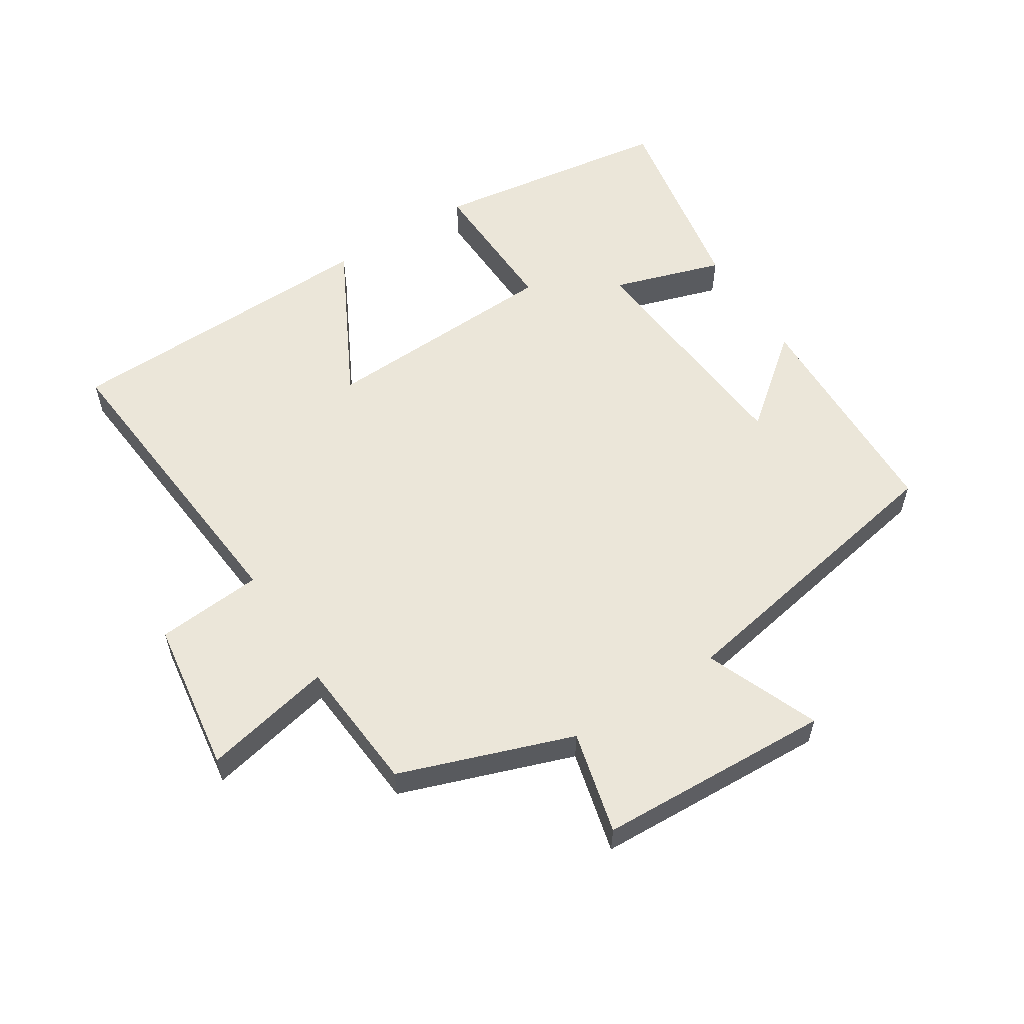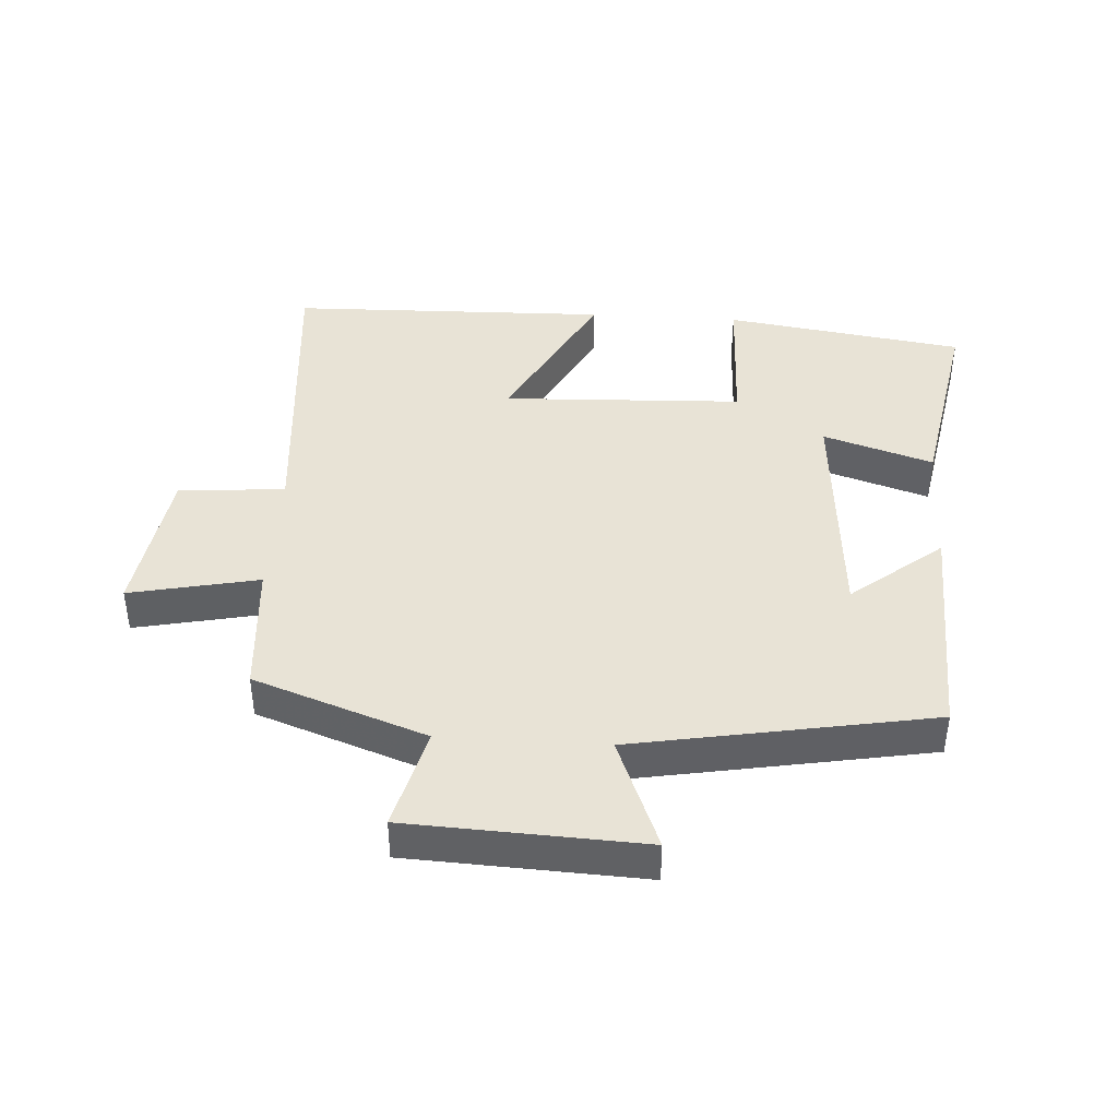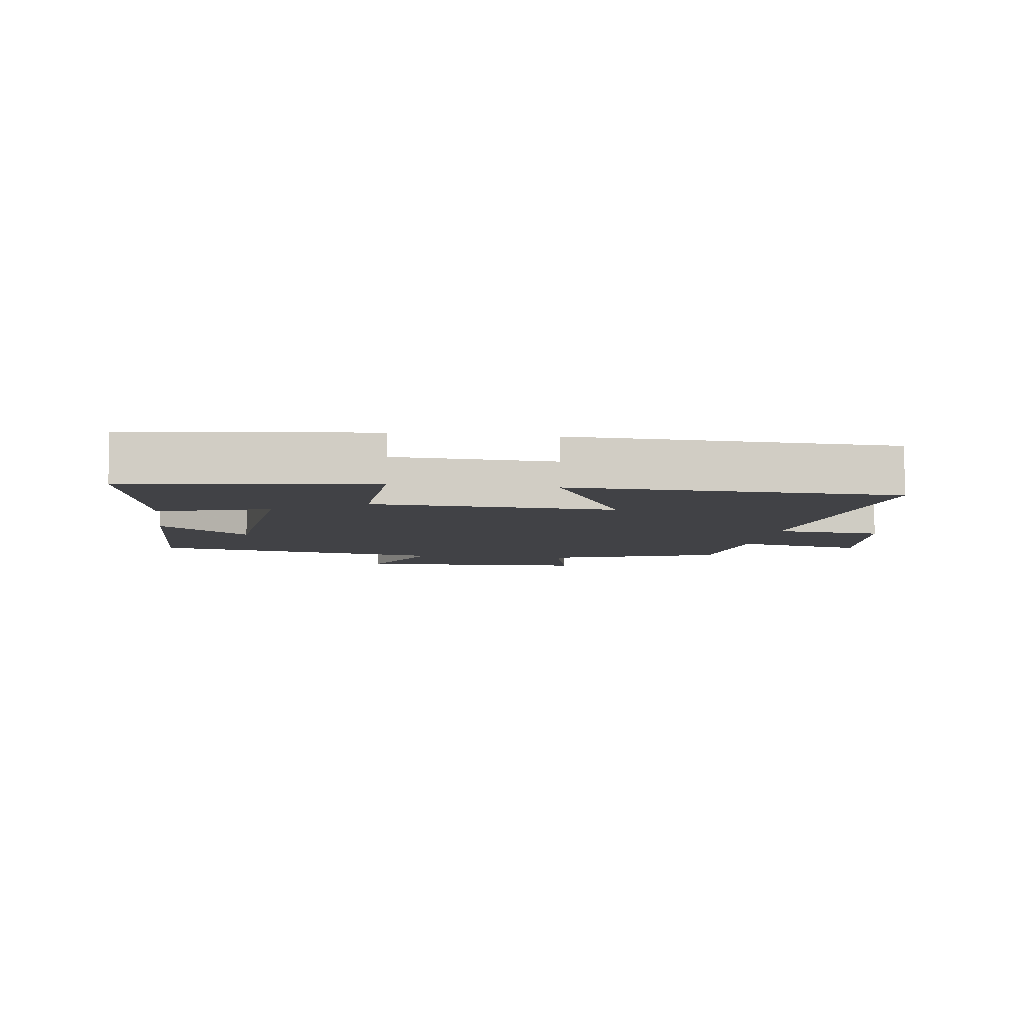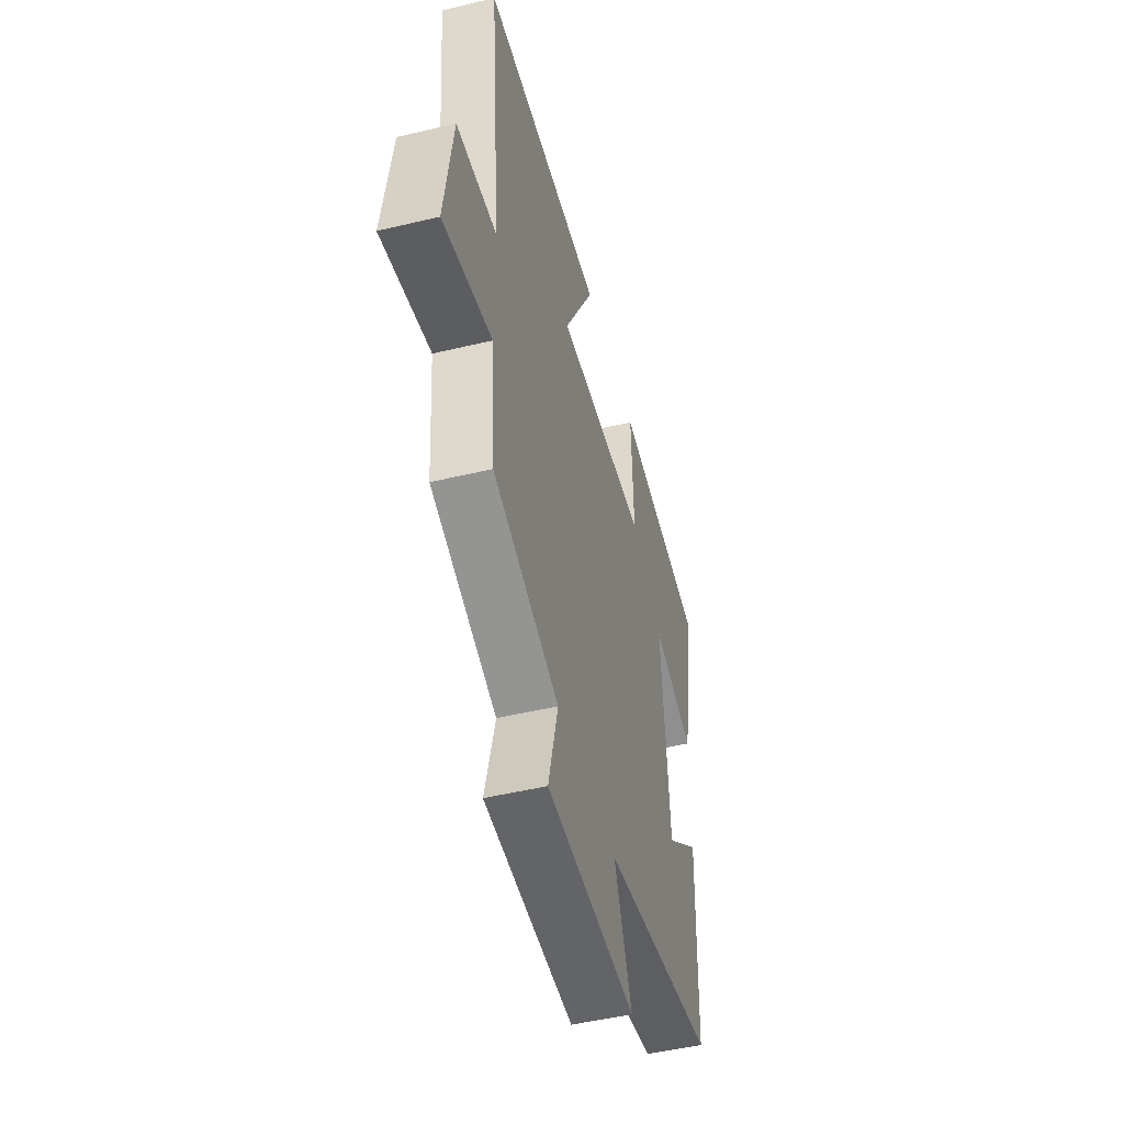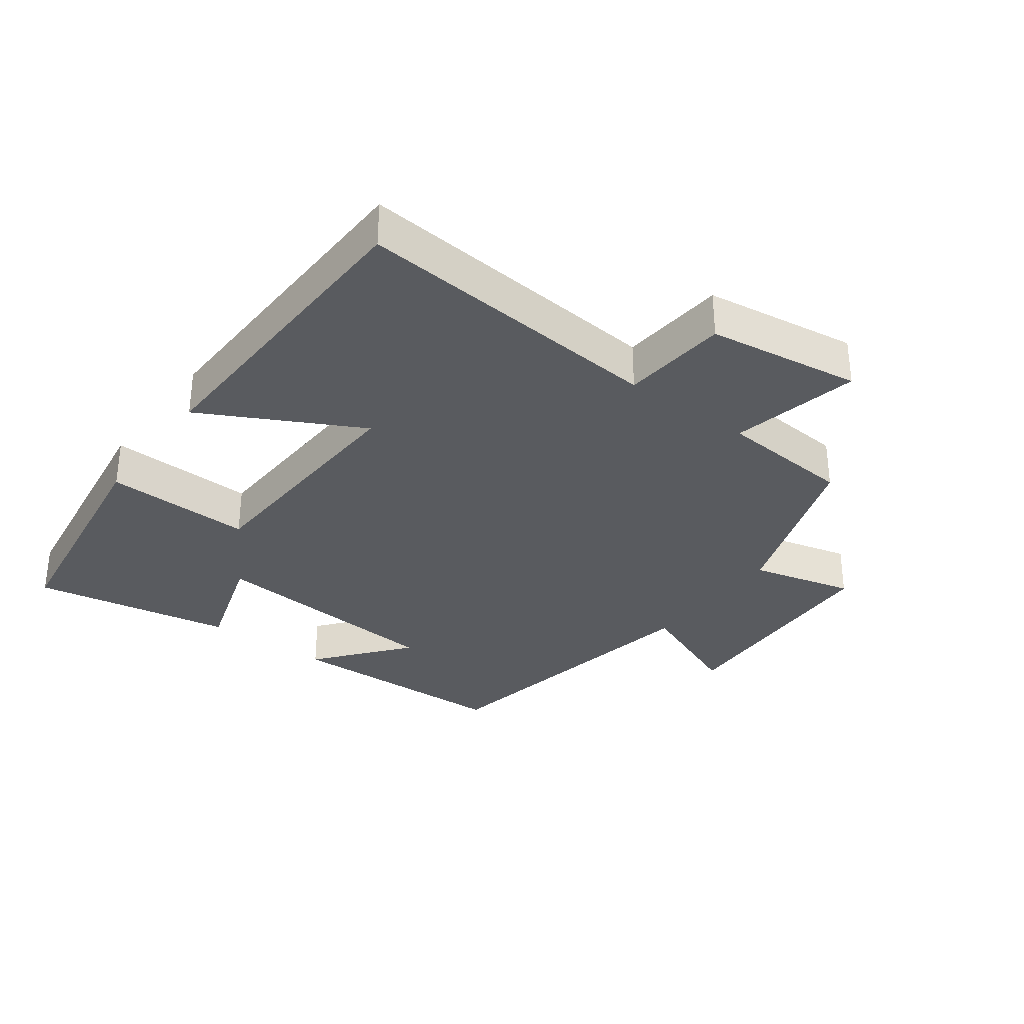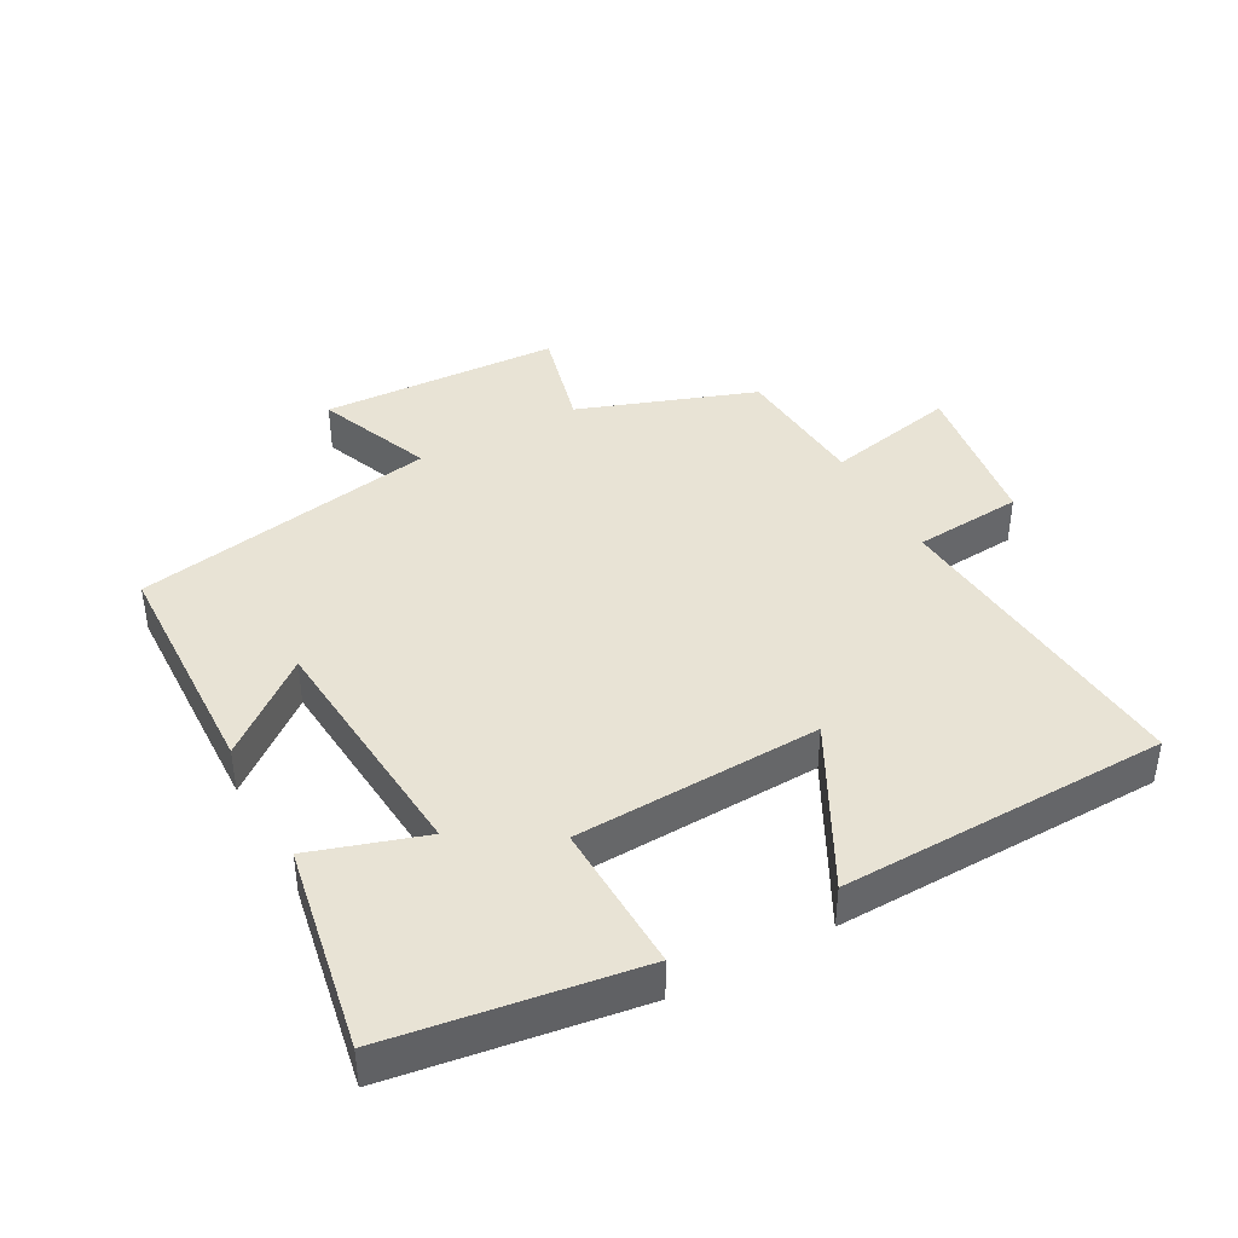
<metadata>
{"format":"obj","ext":"obj","renderer":"f3d","projection":"perspective","resolution":1024,"background":"white","views":[{"elev":57.1,"azim":147.4,"up":"+Y"},{"elev":41.7,"azim":-176.3,"up":"+Y"},{"elev":-6.7,"azim":-8.5,"up":"+Y"},{"elev":-48.9,"azim":104.9,"up":"+Z"},{"elev":-32.6,"azim":53.4,"up":"+Y"},{"elev":41.2,"azim":-28.6,"up":"+Y"}]}
</metadata>
<code>
v -0.489 0.07 -0.417
v -0.5 0.07 -0.064
v -0.361 0.07 -0.176
v -0.331 0.07 0.192
v -0.5 0.07 0.138
v -0.556 0.07 0.446
v -0.187 0.07 0.5
v -0.194 0.07 0.274
v 0.176 0.07 0.258
v 0.049 0.07 0.5
v 0.542 0.07 0.487
v 0.5 0.07 0.008
v 0.664 0.07 -0.006
v 0.698 0.07 -0.242
v 0.5 0.07 -0.2
v 0.484 0.07 -0.406
v 0.219 0.07 -0.5
v 0.259 0.07 -0.658
v -0.101 0.07 -0.674
v -0.031 0.07 -0.5
v -0.489 0 -0.417
v -0.5 0 -0.064
v -0.361 0 -0.176
v -0.331 0 0.192
v -0.5 0 0.138
v -0.556 0 0.446
v -0.187 0 0.5
v -0.194 0 0.274
v 0.176 0 0.258
v 0.049 0 0.5
v 0.542 0 0.487
v 0.5 0 0.008
v 0.664 0 -0.006
v 0.698 0 -0.242
v 0.5 0 -0.2
v 0.484 0 -0.406
v 0.219 0 -0.5
v 0.259 0 -0.658
v -0.101 0 -0.674
v -0.031 0 -0.5
f 17 18 19 20
f 15 16 17 20
f 15 20 1
f 12 13 14 15
f 12 15 1
f 9 10 11 12
f 8 9 12
f 5 6 7 8
f 4 5 8
f 3 4 8 12
f 1 2 3
f 1 3 12
f 40 39 38 37
f 40 37 36 35
f 21 40 35
f 35 34 33 32
f 21 35 32
f 32 31 30 29
f 32 29 28
f 28 27 26 25
f 28 25 24
f 32 28 24 23
f 23 22 21
f 32 23 21
f 1 21 22 2
f 2 22 23 3
f 3 23 24 4
f 4 24 25 5
f 5 25 26 6
f 6 26 27 7
f 7 27 28 8
f 8 28 29 9
f 9 29 30 10
f 10 30 31 11
f 11 31 32 12
f 12 32 33 13
f 13 33 34 14
f 14 34 35 15
f 15 35 36 16
f 16 36 37 17
f 17 37 38 18
f 18 38 39 19
f 19 39 40 20
f 20 40 21 1

</code>
